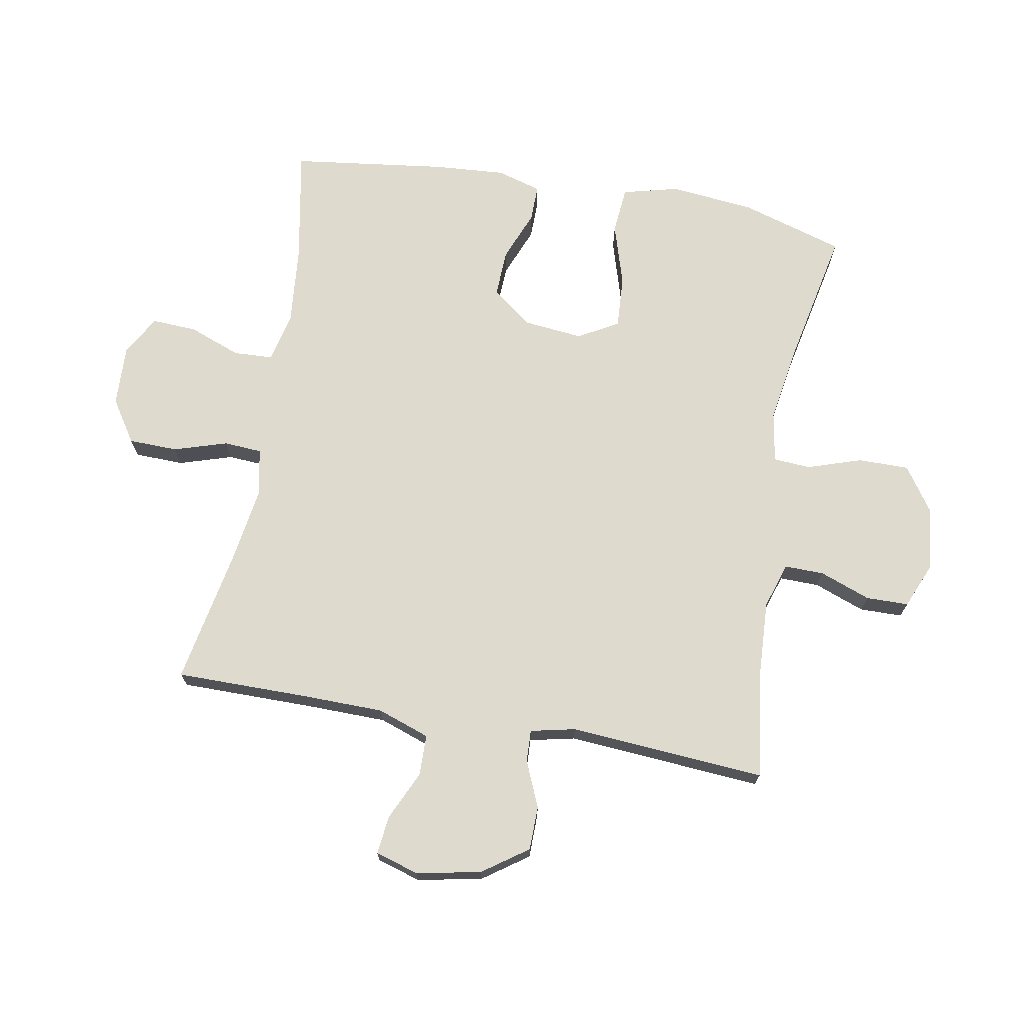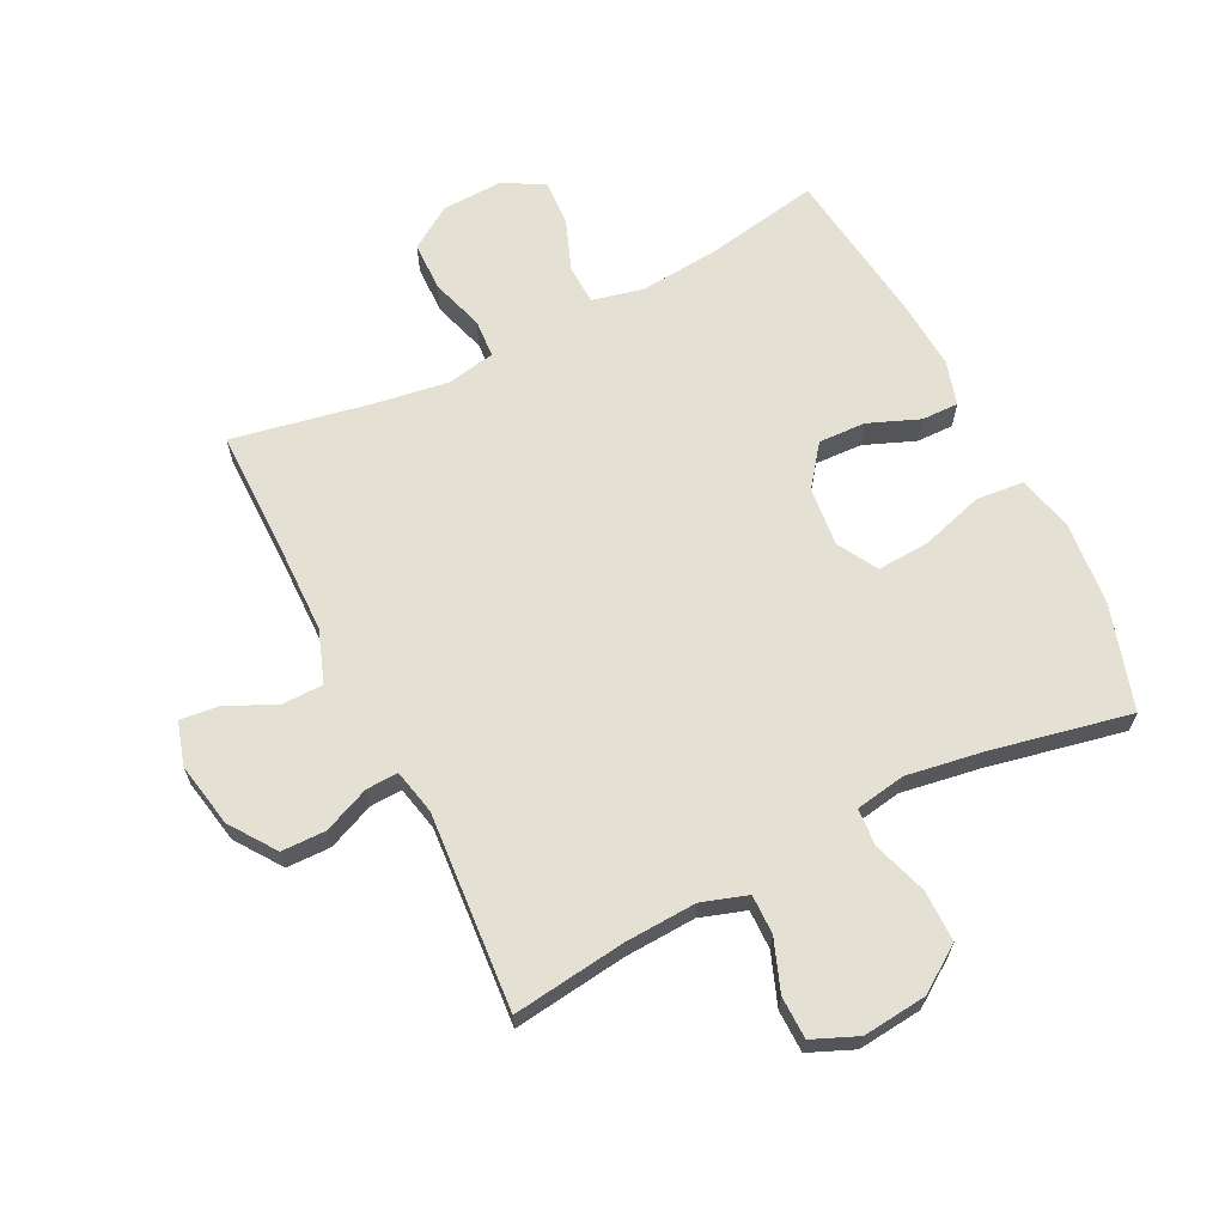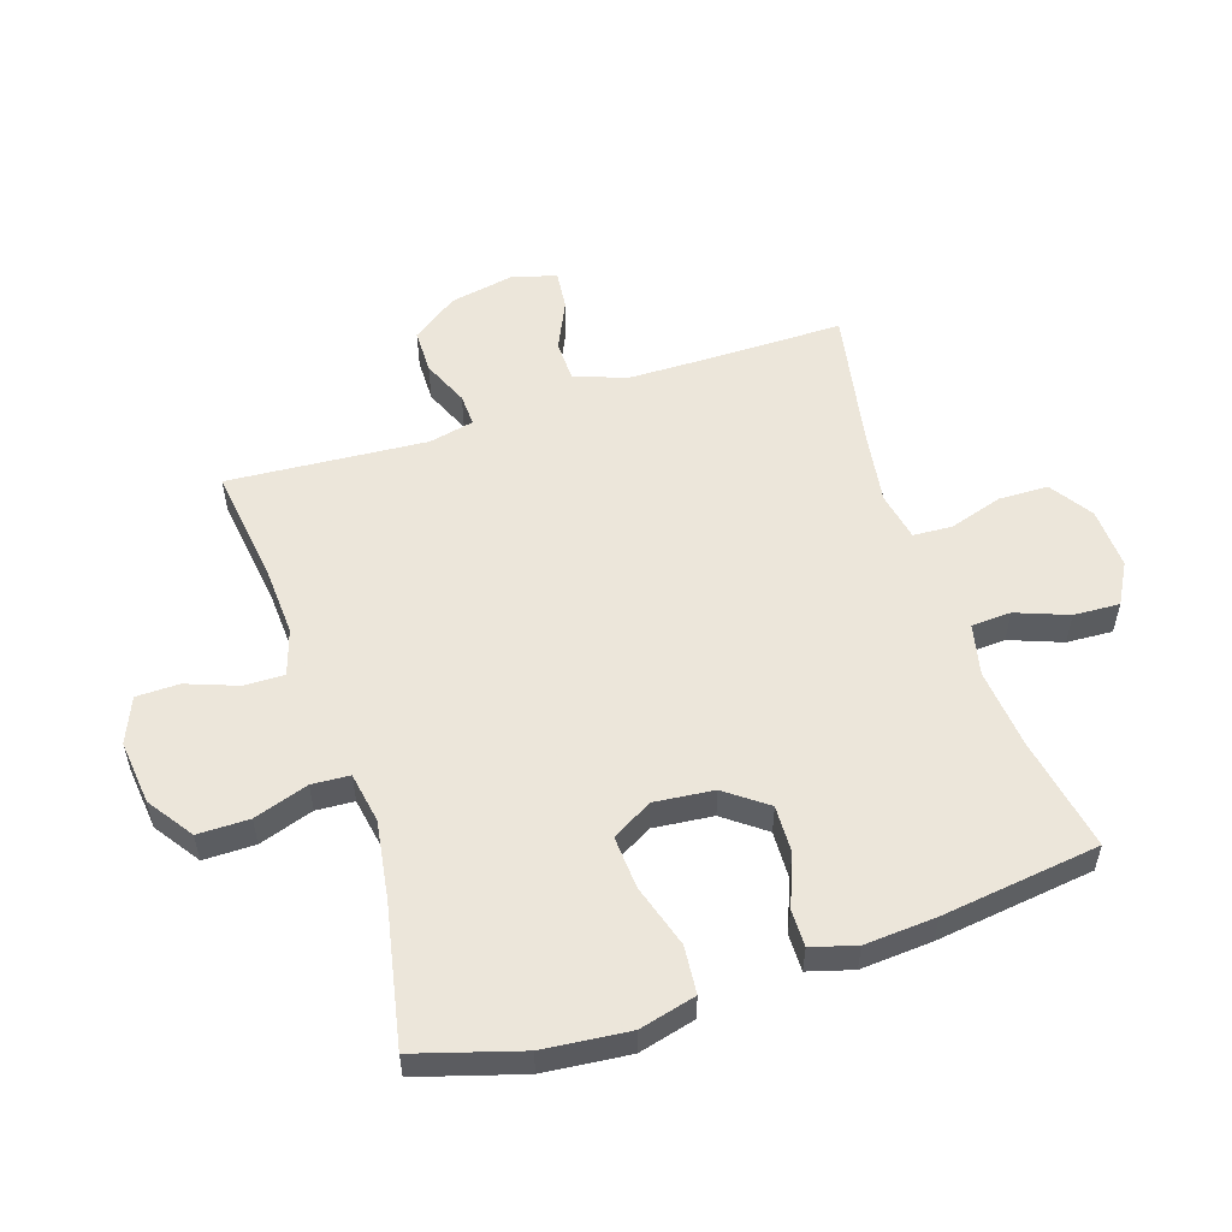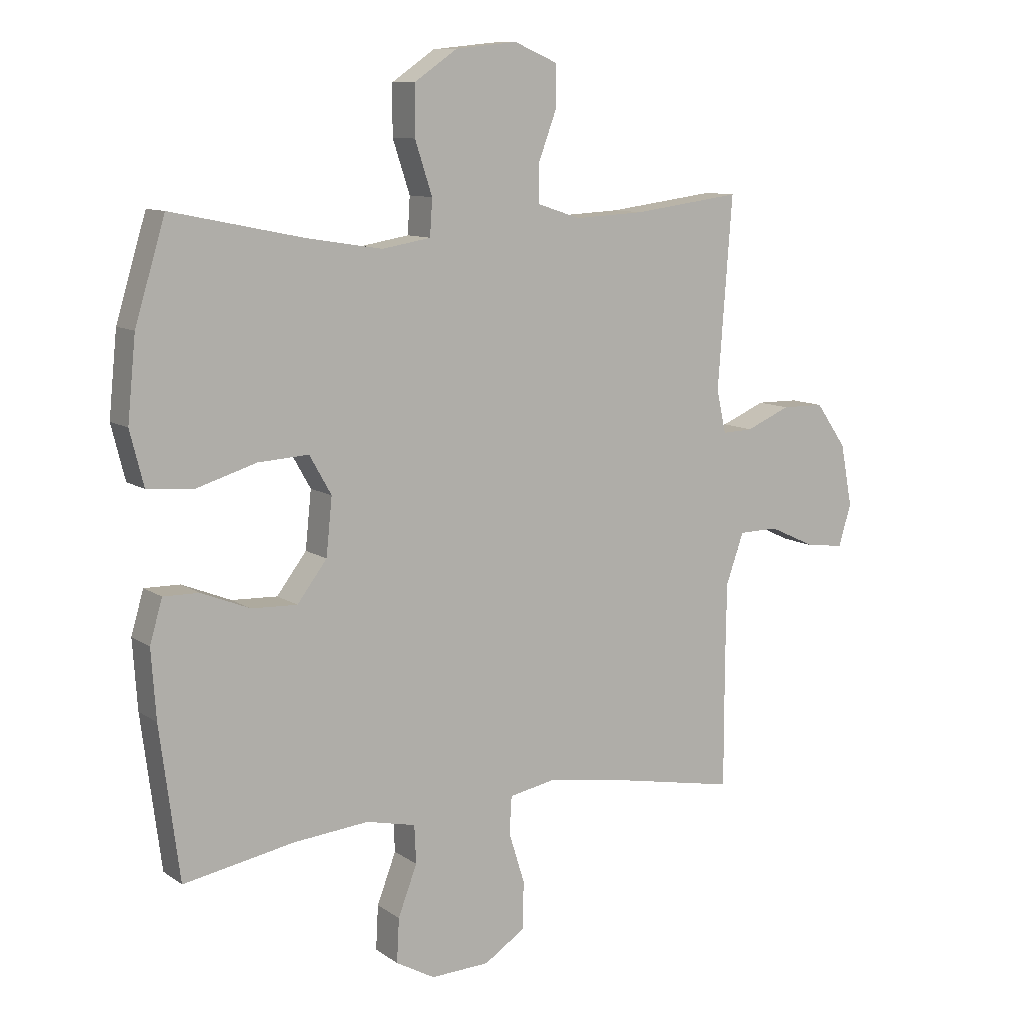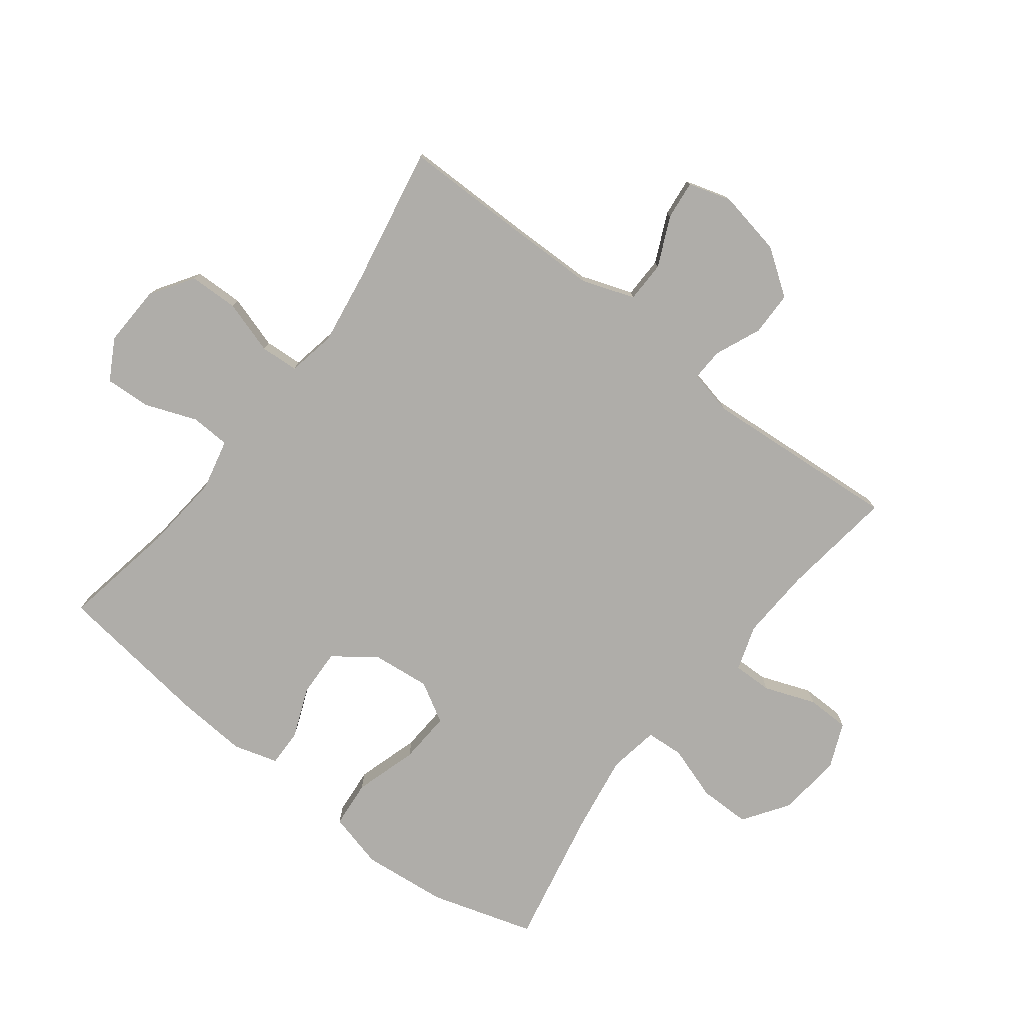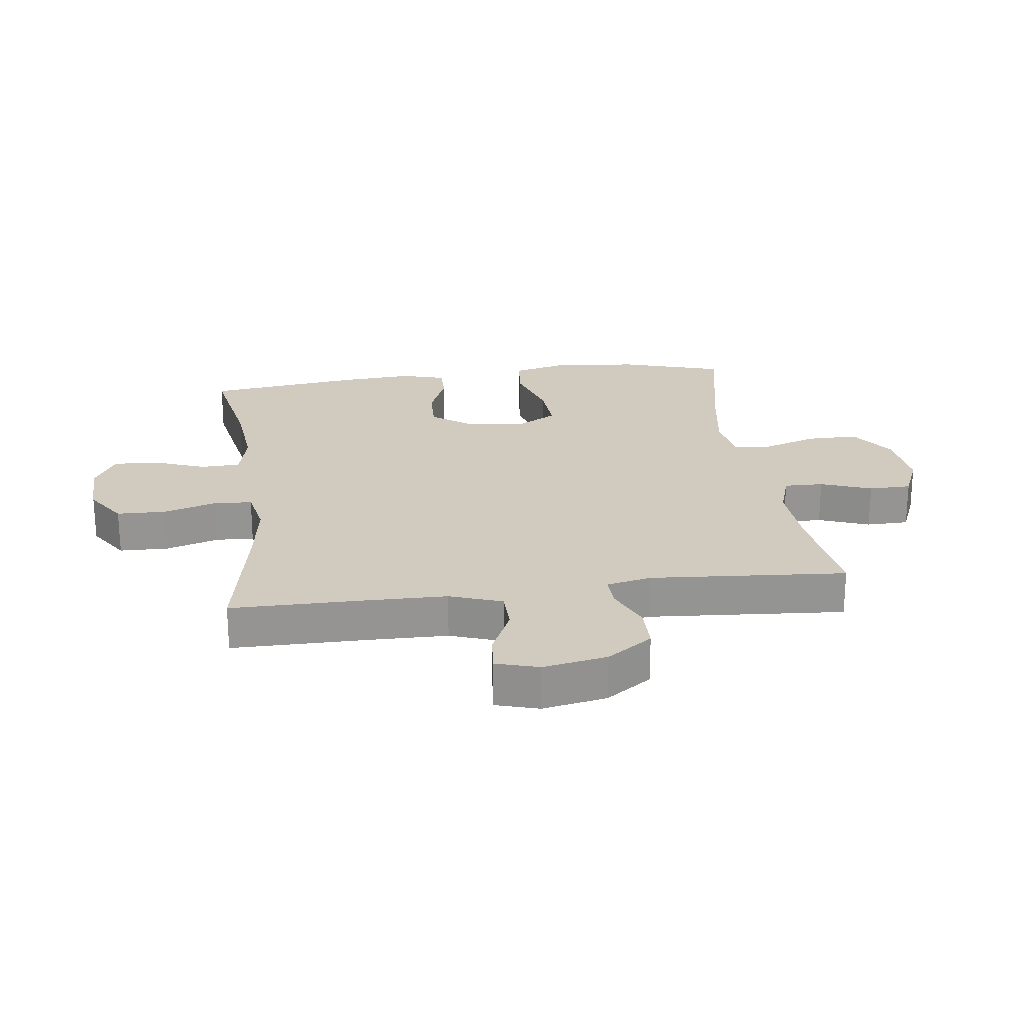
<metadata>
{"format":"obj","ext":"obj","renderer":"f3d","projection":"perspective","resolution":1024,"background":"white","views":[{"elev":71.1,"azim":-79.9,"up":"+Y"},{"elev":65.5,"azim":-26.6,"up":"+Y"},{"elev":54.6,"azim":71.7,"up":"+Y"},{"elev":10.1,"azim":148.6,"up":"+Z"},{"elev":-77.4,"azim":-127.6,"up":"+Y"},{"elev":23.3,"azim":-97.5,"up":"+Y"}]}
</metadata>
<code>
v 0.5 0.07 0.5
v 0.551 0.07 0.332
v 0.565 0.07 0.194
v 0.542 0.07 0.103
v 0.465 0.07 0.096
v 0.363 0.07 0.127
v 0.278 0.07 0.132
v 0.241 0.07 0.067
v 0.251 0.07 -0.029
v 0.301 0.07 -0.095
v 0.378 0.07 -0.092
v 0.46 0.07 -0.059
v 0.52 0.07 -0.058
v 0.541 0.07 -0.13
v 0.533 0.07 -0.245
v 0.5 0.07 -0.5
v 0.314 0.07 -0.466
v 0.186 0.07 -0.454
v 0.103 0.07 -0.473
v 0.1 0.07 -0.537
v 0.132 0.07 -0.621
v 0.136 0.07 -0.695
v 0.07 0.07 -0.732
v -0.029 0.07 -0.728
v -0.098 0.07 -0.683
v -0.1 0.07 -0.603
v -0.073 0.07 -0.516
v -0.077 0.07 -0.454
v -0.155 0.07 -0.439
v -0.274 0.07 -0.457
v -0.5 0.07 -0.5
v -0.5 0.07 -0.285
v -0.502 0.07 -0.151
v -0.532 0.07 -0.066
v -0.599 0.07 -0.065
v -0.679 0.07 -0.102
v -0.742 0.07 -0.109
v -0.763 0.07 -0.039
v -0.743 0.07 0.066
v -0.691 0.07 0.14
v -0.619 0.07 0.141
v -0.544 0.07 0.109
v -0.492 0.07 0.107
v -0.476 0.07 0.18
v -0.5 0.07 0.5
v -0.317 0.07 0.476
v -0.2 0.07 0.47
v -0.126 0.07 0.494
v -0.127 0.07 0.558
v -0.158 0.07 0.641
v -0.157 0.07 0.71
v -0.084 0.07 0.741
v 0.02 0.07 0.73
v 0.093 0.07 0.68
v 0.093 0.07 0.597
v 0.064 0.07 0.509
v 0.068 0.07 0.448
v 0.15 0.07 0.434
v 0.276 0.07 0.454
v 0.5 0 0.5
v 0.551 0 0.332
v 0.565 0 0.194
v 0.542 0 0.103
v 0.465 0 0.096
v 0.363 0 0.127
v 0.278 0 0.132
v 0.241 0 0.067
v 0.251 0 -0.029
v 0.301 0 -0.095
v 0.378 0 -0.092
v 0.46 0 -0.059
v 0.52 0 -0.058
v 0.541 0 -0.13
v 0.533 0 -0.245
v 0.5 0 -0.5
v 0.314 0 -0.466
v 0.186 0 -0.454
v 0.103 0 -0.473
v 0.1 0 -0.537
v 0.132 0 -0.621
v 0.136 0 -0.695
v 0.07 0 -0.732
v -0.029 0 -0.728
v -0.098 0 -0.683
v -0.1 0 -0.603
v -0.073 0 -0.516
v -0.077 0 -0.454
v -0.155 0 -0.439
v -0.274 0 -0.457
v -0.5 0 -0.5
v -0.5 0 -0.285
v -0.502 0 -0.151
v -0.532 0 -0.066
v -0.599 0 -0.065
v -0.679 0 -0.102
v -0.742 0 -0.109
v -0.763 0 -0.039
v -0.743 0 0.066
v -0.691 0 0.14
v -0.619 0 0.141
v -0.544 0 0.109
v -0.492 0 0.107
v -0.476 0 0.18
v -0.5 0 0.5
v -0.317 0 0.476
v -0.2 0 0.47
v -0.126 0 0.494
v -0.127 0 0.558
v -0.158 0 0.641
v -0.157 0 0.71
v -0.084 0 0.741
v 0.02 0 0.73
v 0.093 0 0.68
v 0.093 0 0.597
v 0.064 0 0.509
v 0.068 0 0.448
v 0.15 0 0.434
v 0.276 0 0.454
f 53 54 55 56
f 53 56 57
f 52 53 57
f 49 50 51 52
f 48 49 52 57
f 47 48 57
f 46 47 57 58
f 44 45 46
f 43 44 46 58
f 39 40 41 42
f 39 42 43
f 38 39 43
f 35 36 37 38
f 34 35 38 43
f 33 34 43 58
f 30 31 32
f 29 30 32 33
f 28 29 33 58
f 24 25 26 27
f 20 21 22 23
f 19 20 23 24
f 14 15 16 17
f 14 17 18
f 11 12 13 14
f 10 11 14 18
f 9 10 18 19
f 3 4 5 6
f 3 6 7
f 59 1 2 3
f 59 3 7
f 58 59 7 8
f 24 27 28 58
f 19 24 58
f 8 9 19 58
f 115 114 113 112
f 116 115 112
f 116 112 111
f 111 110 109 108
f 116 111 108 107
f 116 107 106
f 117 116 106 105
f 105 104 103
f 117 105 103 102
f 101 100 99 98
f 102 101 98
f 102 98 97
f 97 96 95 94
f 102 97 94 93
f 117 102 93 92
f 91 90 89
f 92 91 89 88
f 117 92 88 87
f 86 85 84 83
f 82 81 80 79
f 83 82 79 78
f 76 75 74 73
f 77 76 73
f 73 72 71 70
f 77 73 70 69
f 78 77 69 68
f 65 64 63 62
f 66 65 62
f 62 61 60 118
f 66 62 118
f 67 66 118 117
f 117 87 86 83
f 117 83 78
f 117 78 68 67
f 1 60 61 2
f 2 61 62 3
f 3 62 63 4
f 4 63 64 5
f 5 64 65 6
f 6 65 66 7
f 7 66 67 8
f 8 67 68 9
f 9 68 69 10
f 10 69 70 11
f 11 70 71 12
f 12 71 72 13
f 13 72 73 14
f 14 73 74 15
f 15 74 75 16
f 16 75 76 17
f 17 76 77 18
f 18 77 78 19
f 19 78 79 20
f 20 79 80 21
f 21 80 81 22
f 22 81 82 23
f 23 82 83 24
f 24 83 84 25
f 25 84 85 26
f 26 85 86 27
f 27 86 87 28
f 28 87 88 29
f 29 88 89 30
f 30 89 90 31
f 31 90 91 32
f 32 91 92 33
f 33 92 93 34
f 34 93 94 35
f 35 94 95 36
f 36 95 96 37
f 37 96 97 38
f 38 97 98 39
f 39 98 99 40
f 40 99 100 41
f 41 100 101 42
f 42 101 102 43
f 43 102 103 44
f 44 103 104 45
f 45 104 105 46
f 46 105 106 47
f 47 106 107 48
f 48 107 108 49
f 49 108 109 50
f 50 109 110 51
f 51 110 111 52
f 52 111 112 53
f 53 112 113 54
f 54 113 114 55
f 55 114 115 56
f 56 115 116 57
f 57 116 117 58
f 58 117 118 59
f 59 118 60 1

</code>
